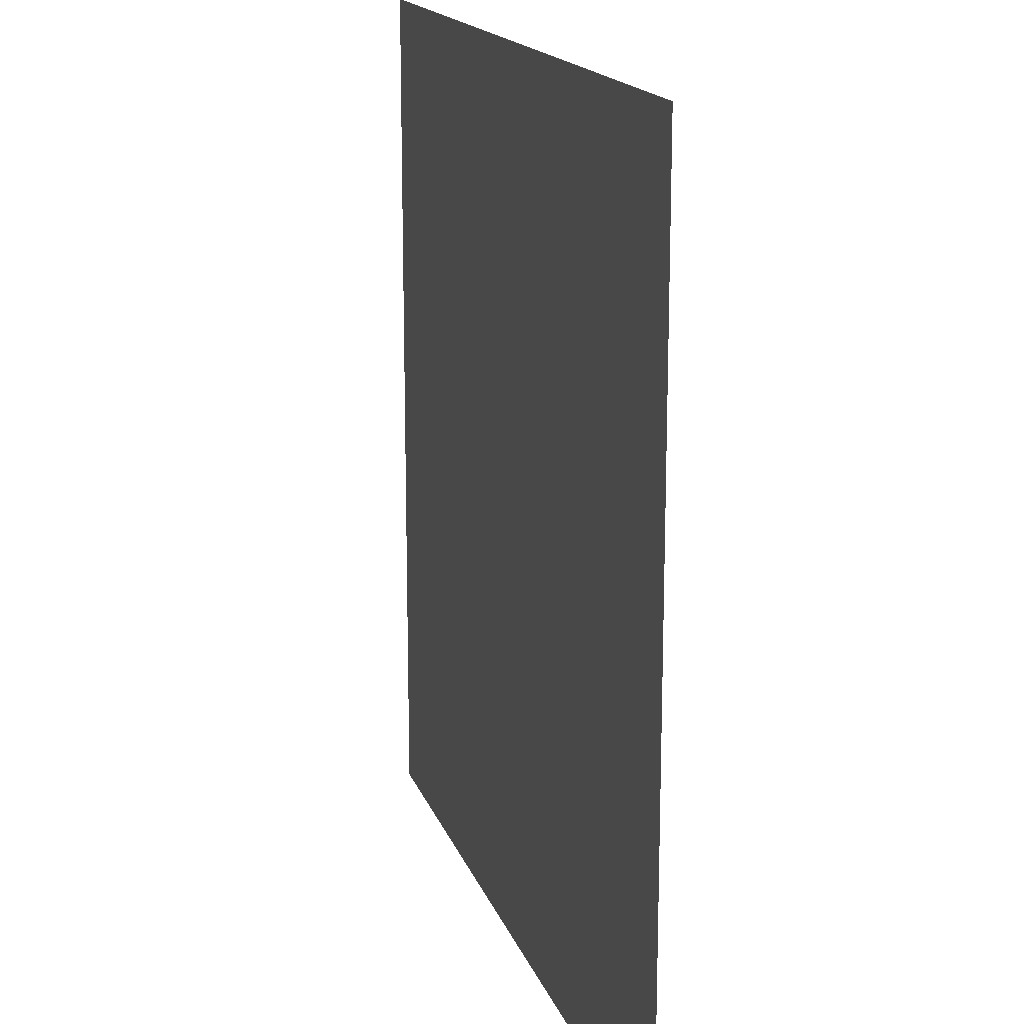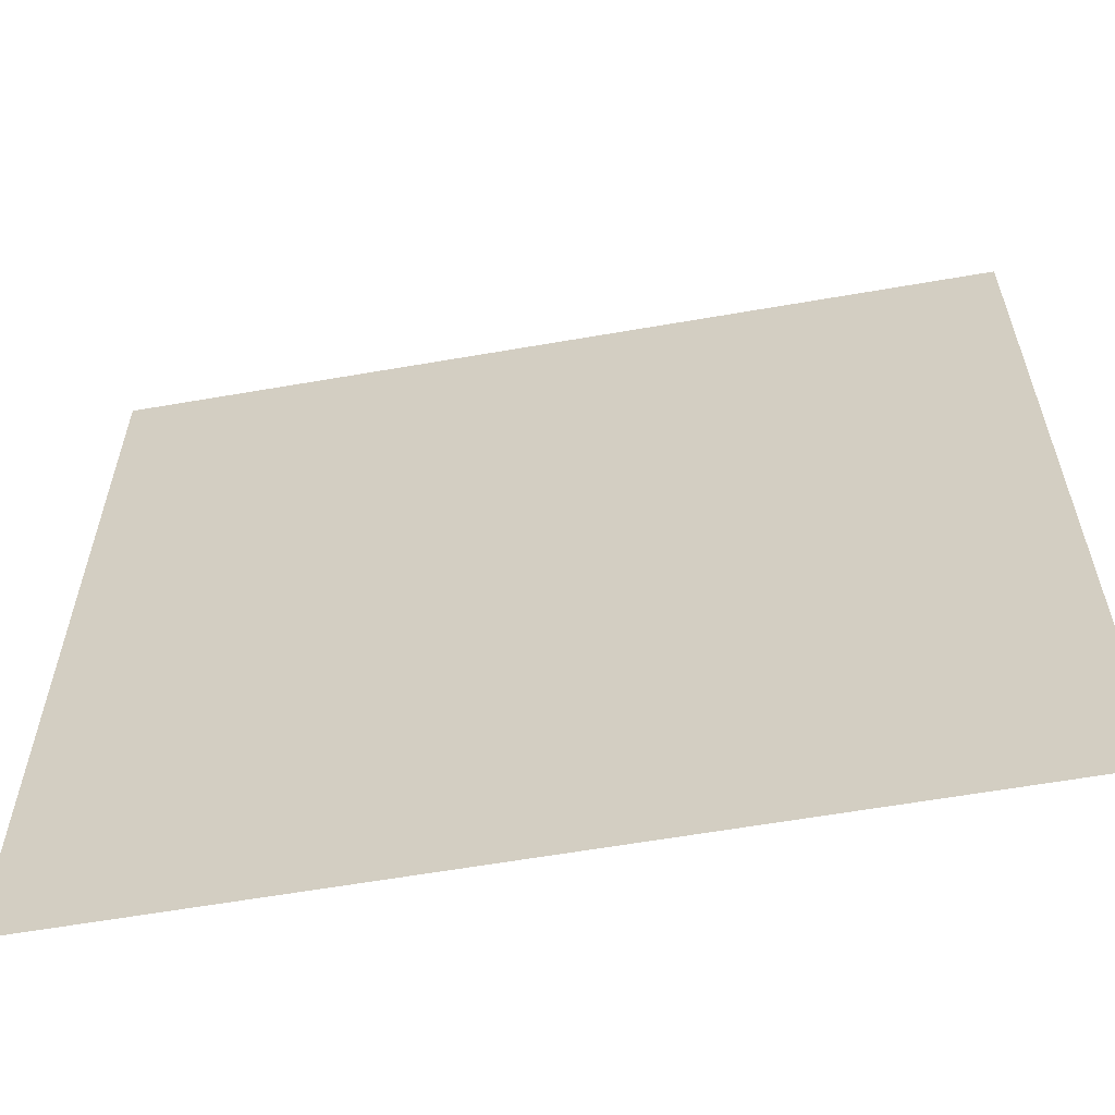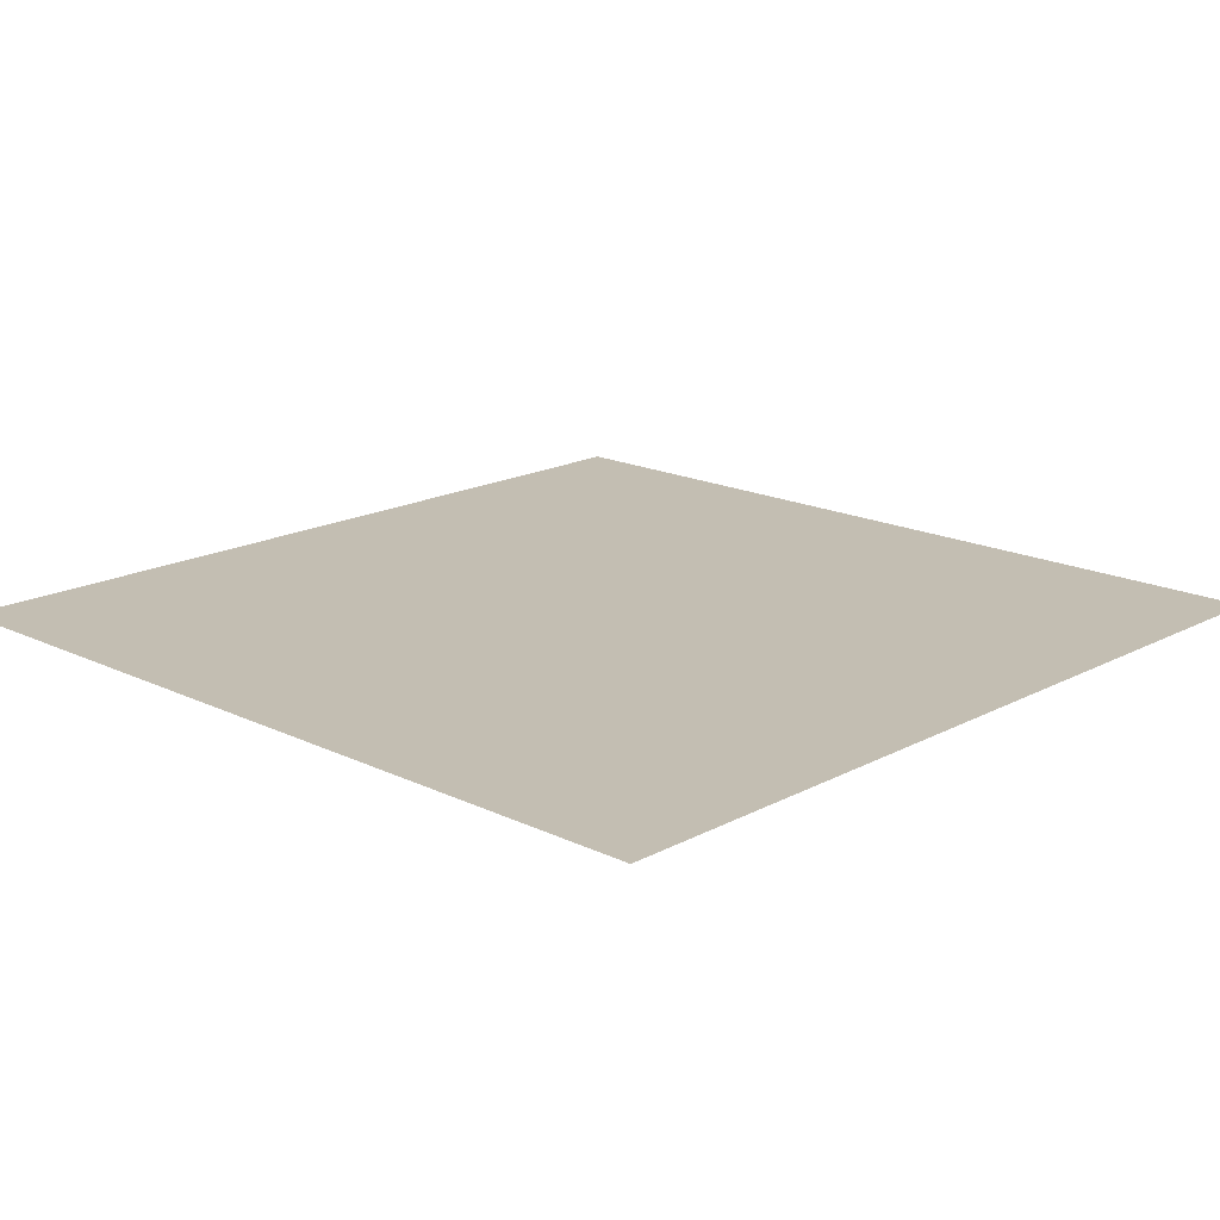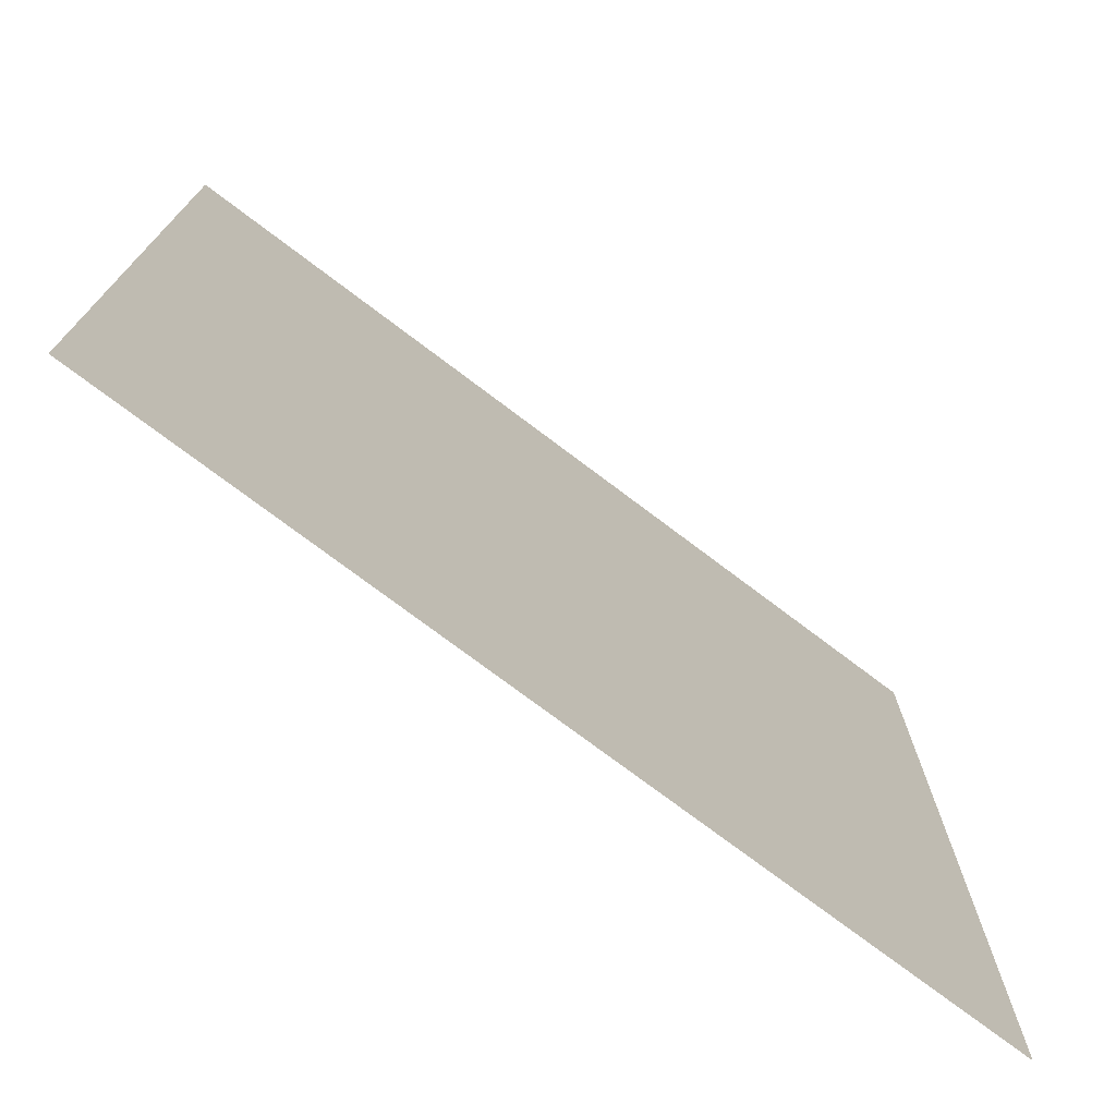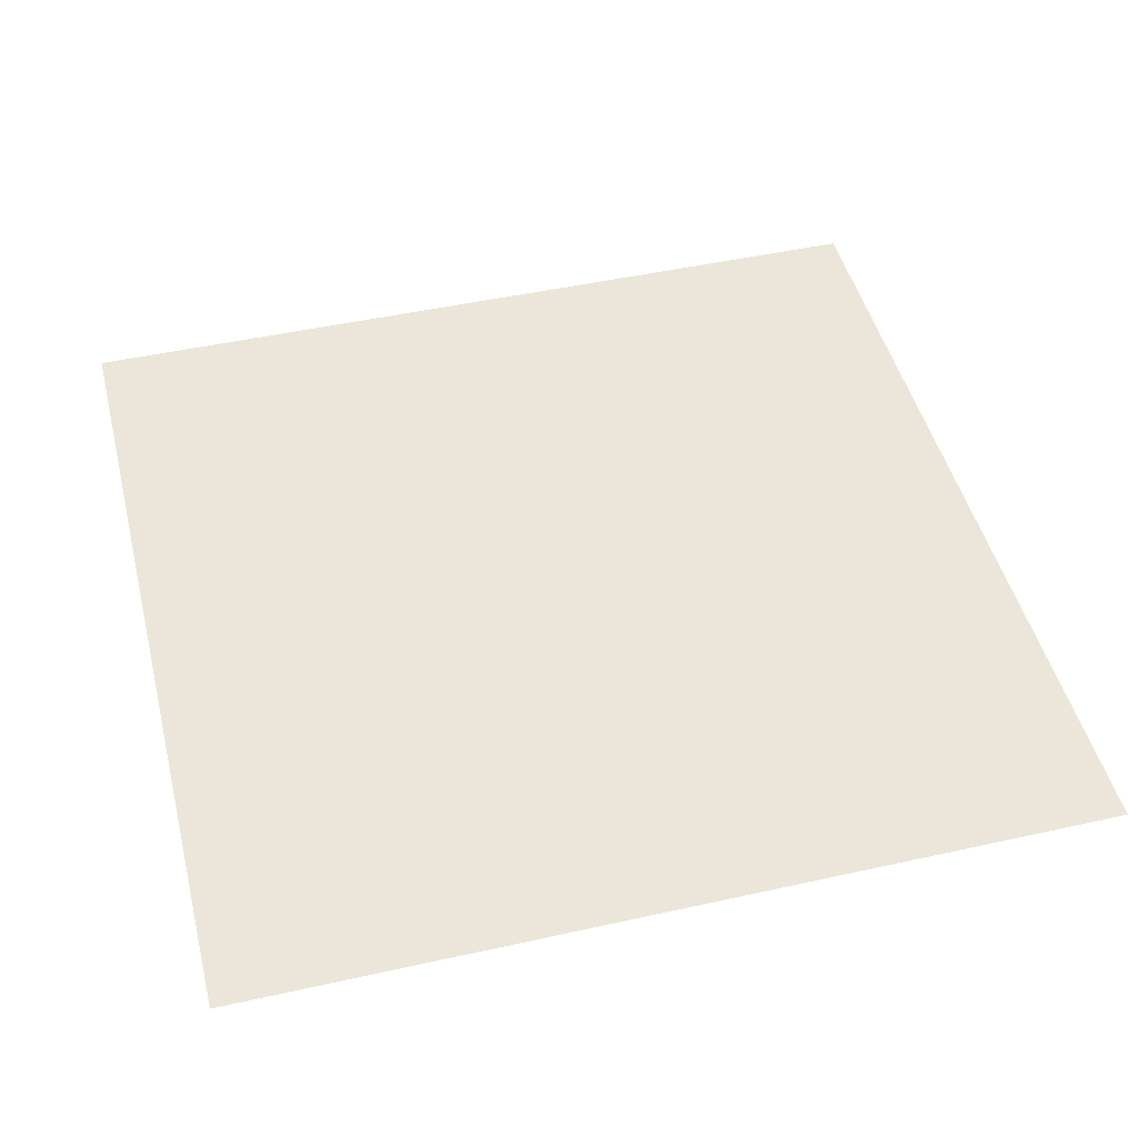
<metadata>
{"format":"obj","ext":"obj","renderer":"f3d","projection":"perspective","resolution":1024,"background":"white","views":[{"elev":16.4,"azim":74.4,"up":"+Y"},{"elev":-60.5,"azim":10.1,"up":"+Y"},{"elev":17.5,"azim":-46.4,"up":"+Z"},{"elev":-74.8,"azim":-37.1,"up":"+Y"},{"elev":47.3,"azim":-14.1,"up":"+Z"}]}
</metadata>
<code>
o Plane
v -0.5 -0.6 0
v 0.5 -0.6 0
v -0.5 0.4 0
v 0.5 0.4 0
f 2 4 3
f 1 2 3

</code>
